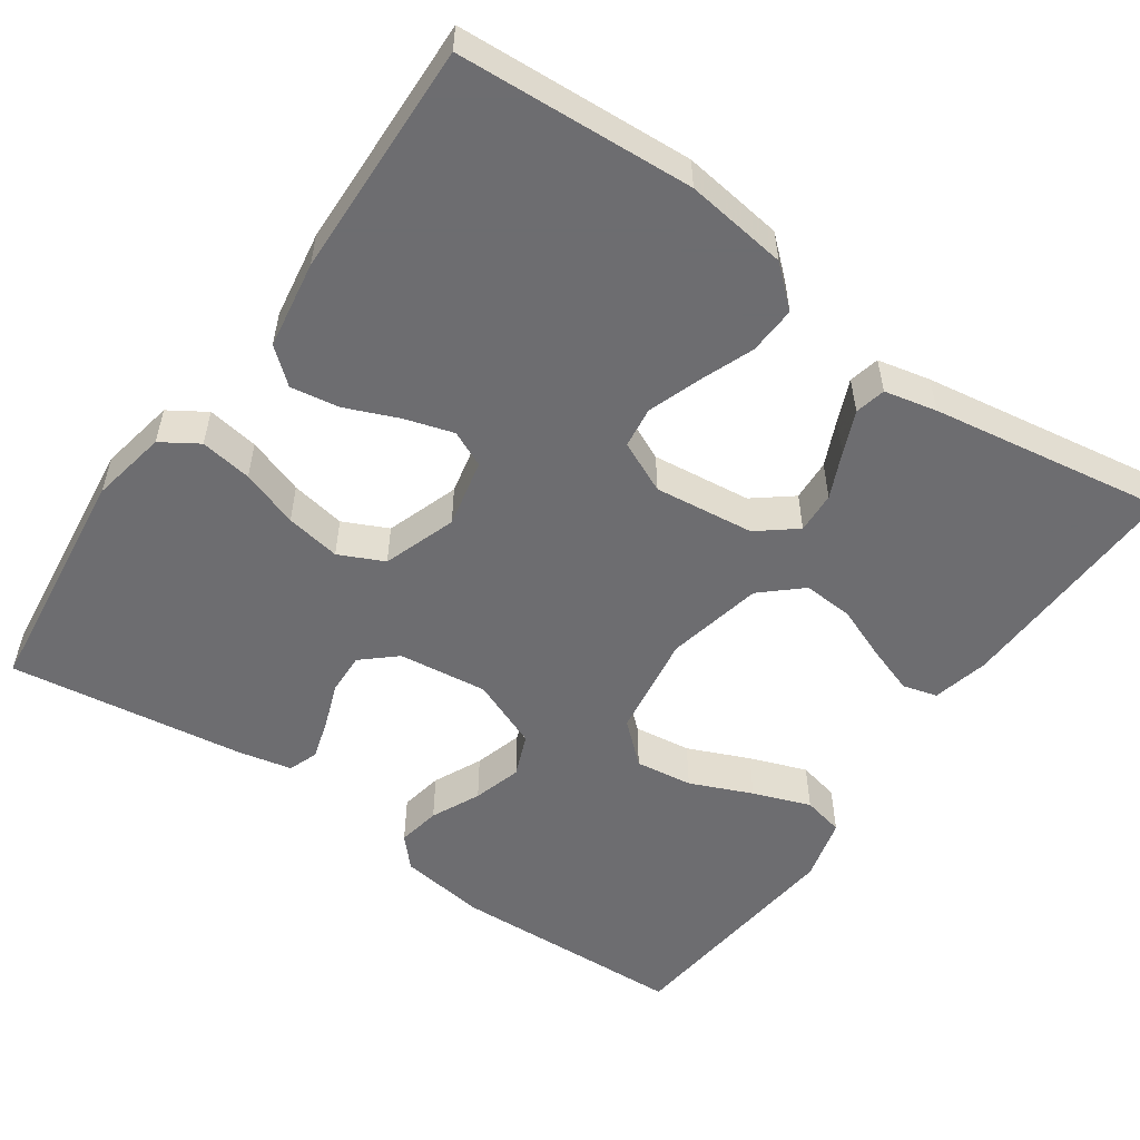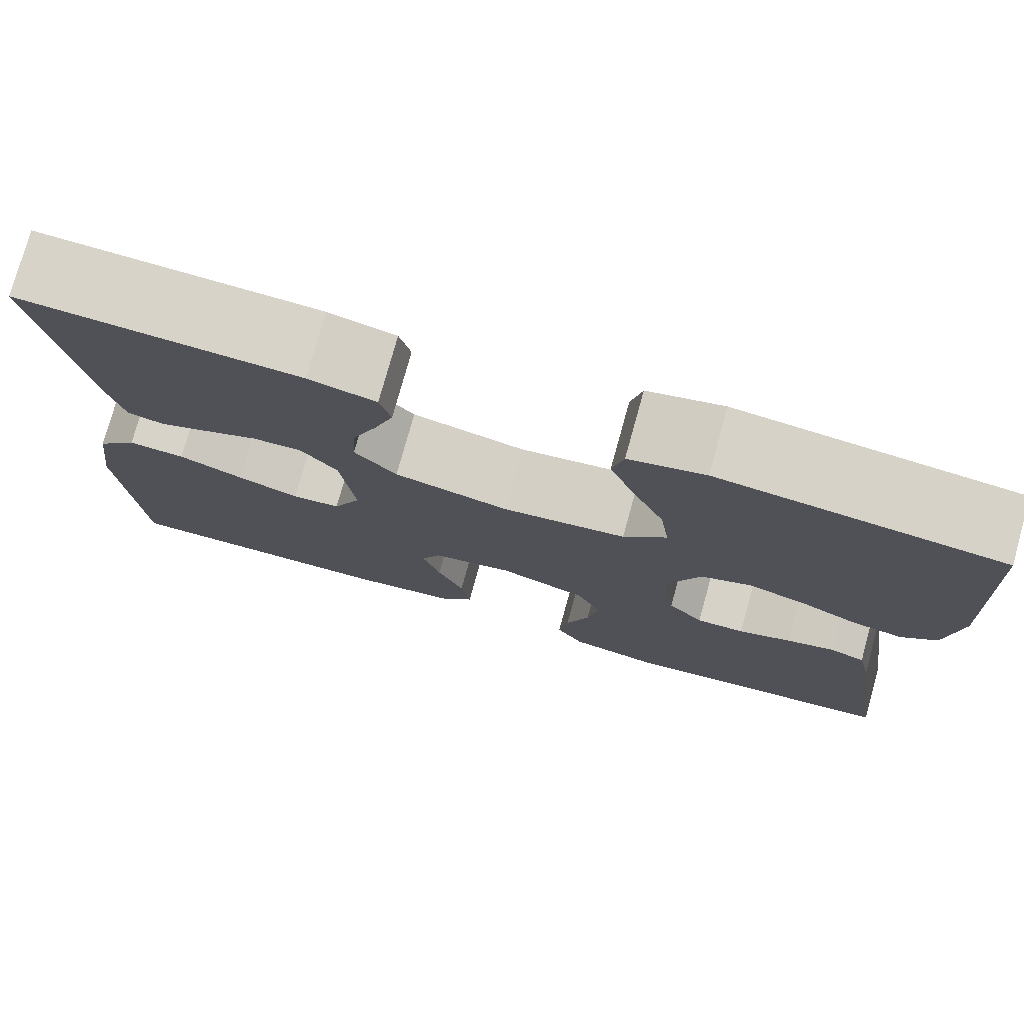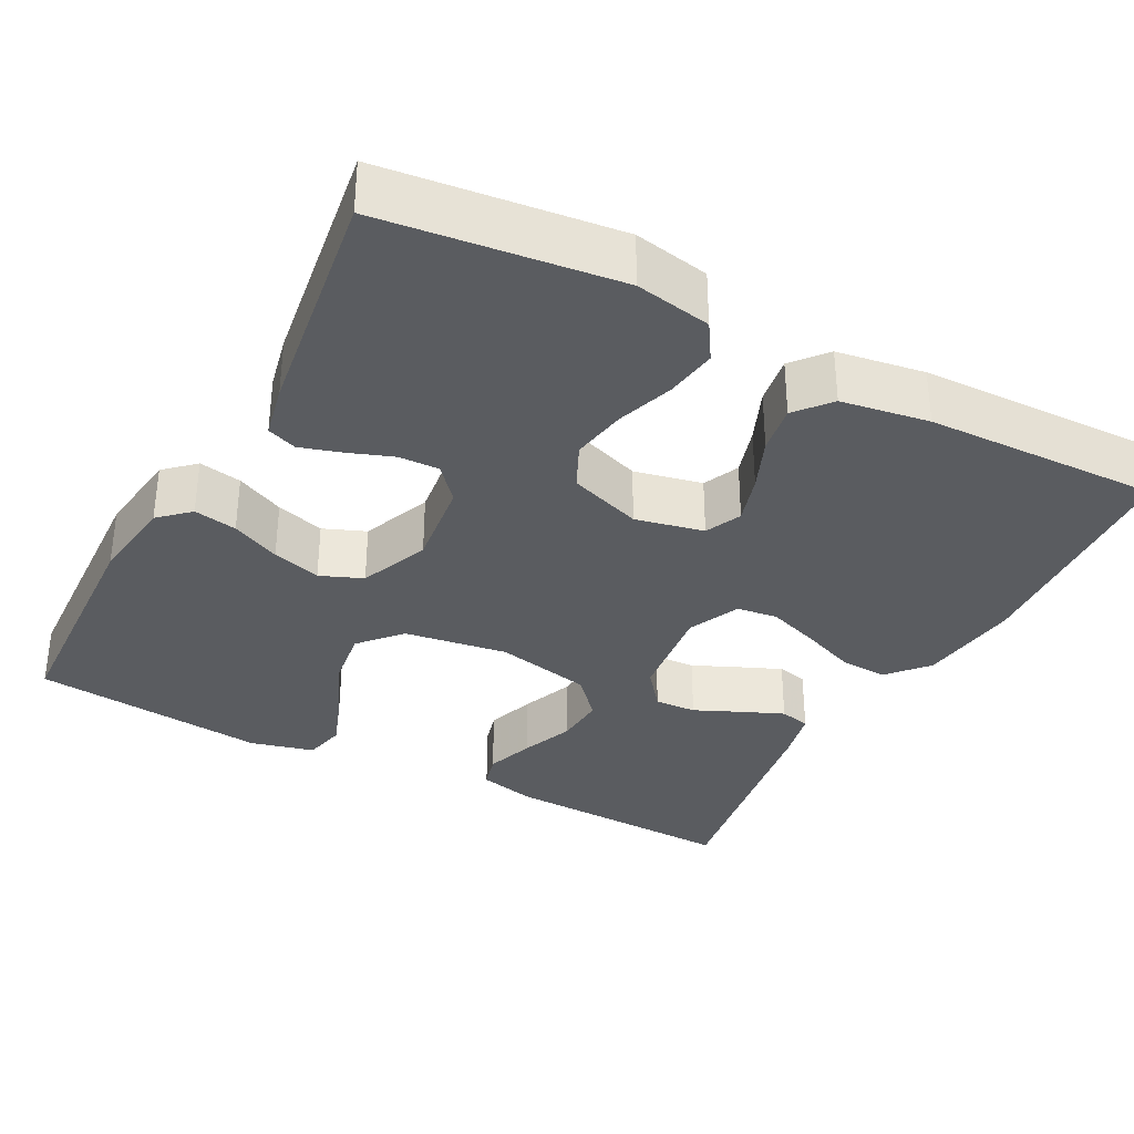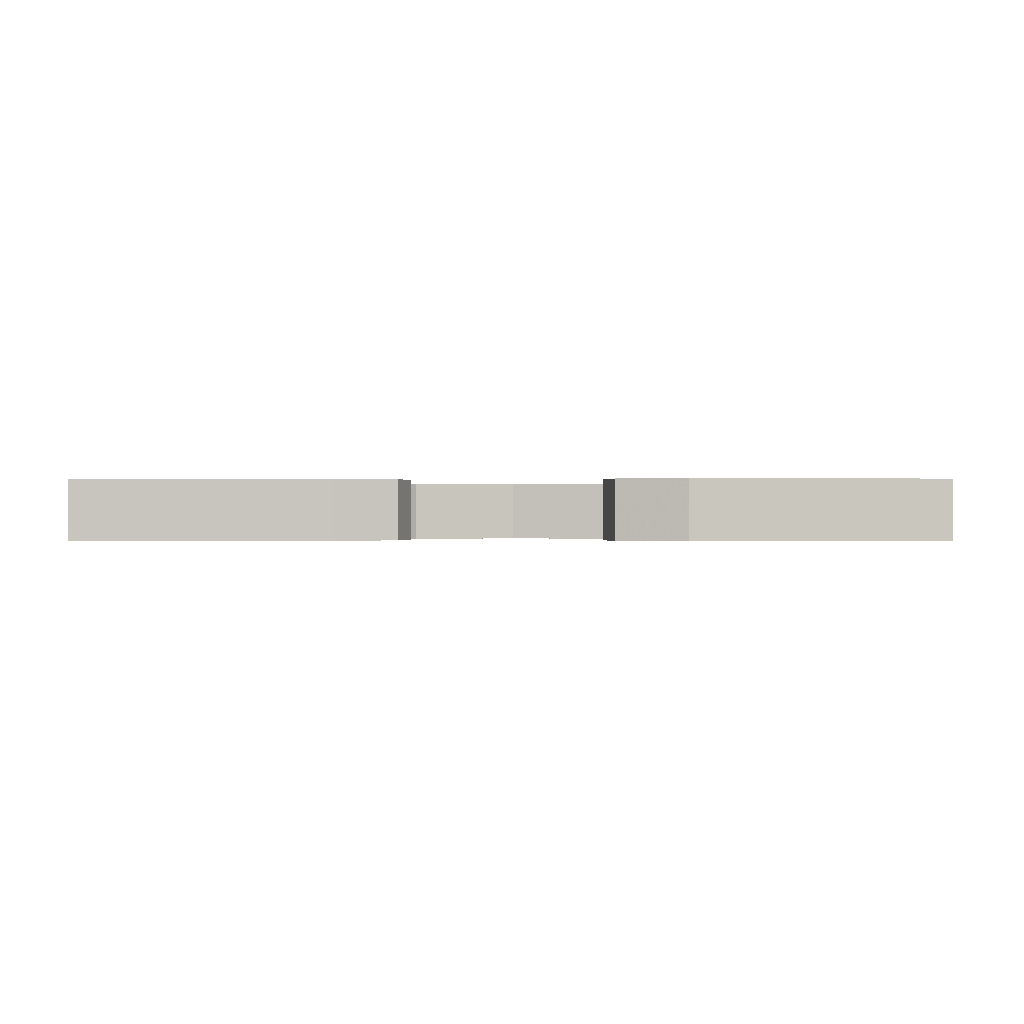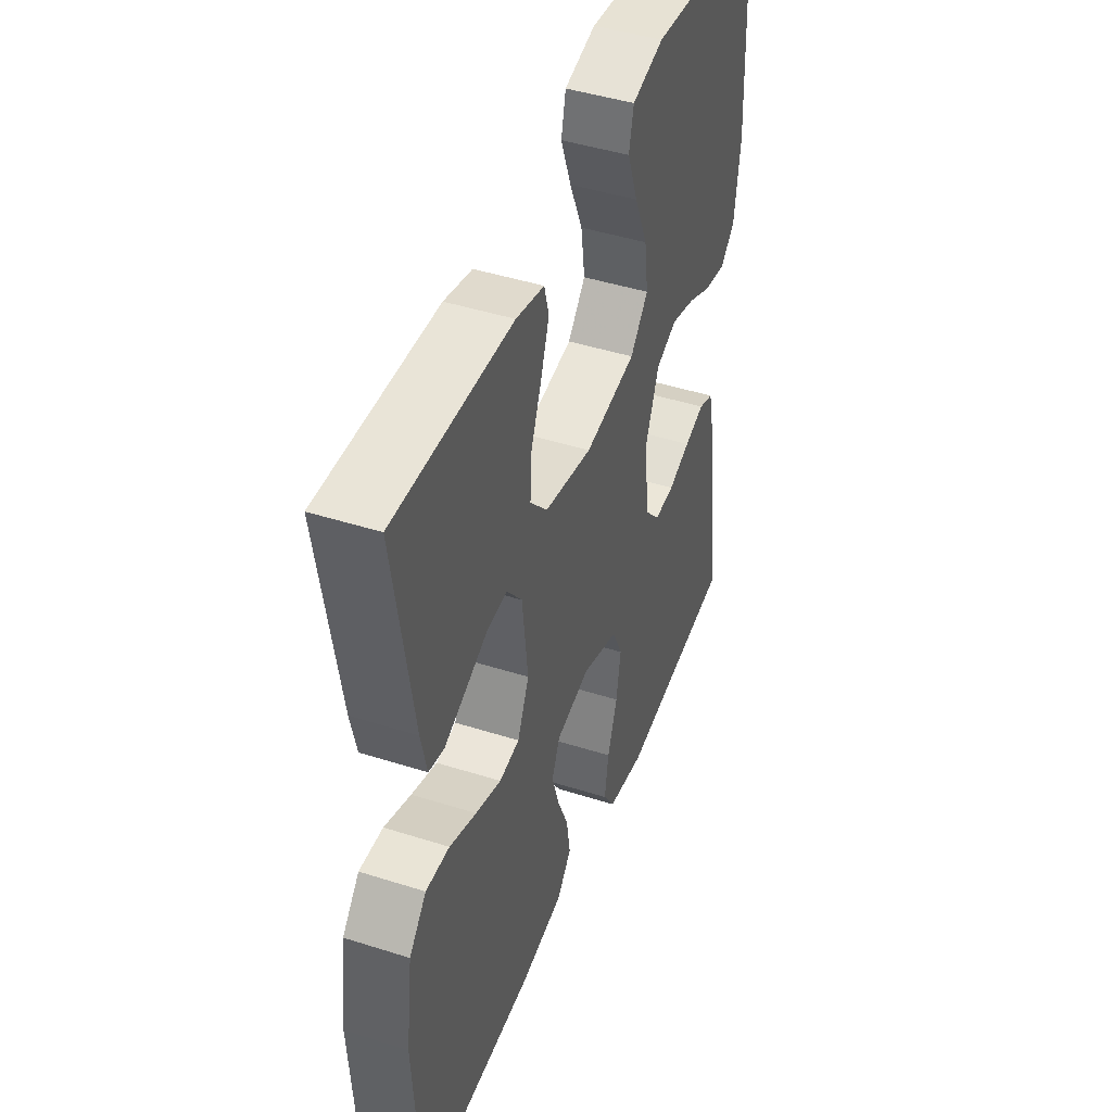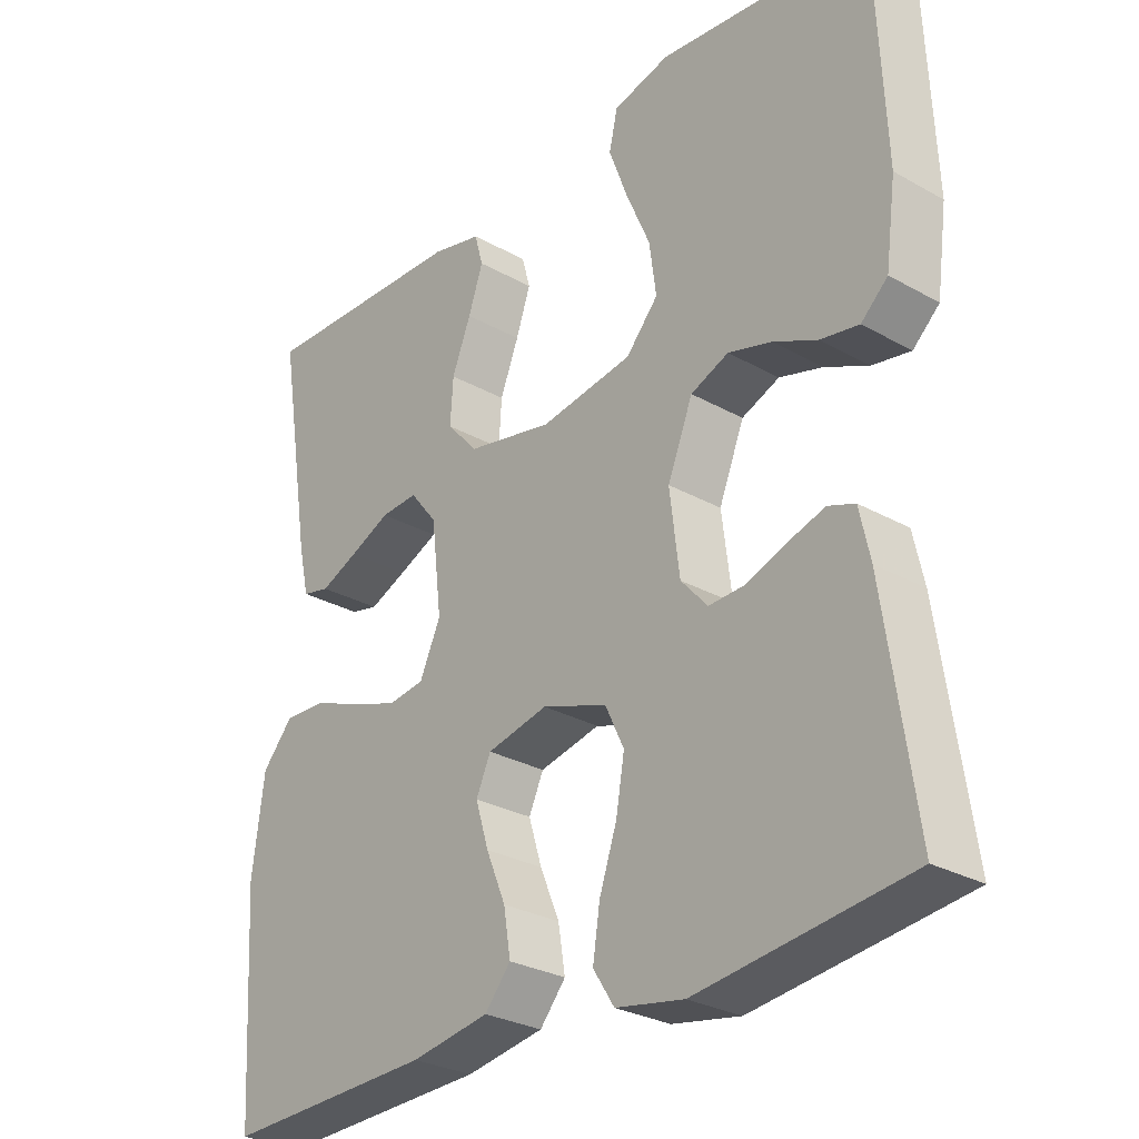
<metadata>
{"format":"obj","ext":"obj","renderer":"f3d","projection":"perspective","resolution":1024,"background":"white","views":[{"elev":-54.1,"azim":-125.0,"up":"+Y"},{"elev":77.0,"azim":15.5,"up":"+Z"},{"elev":-34.1,"azim":152.0,"up":"+Y"},{"elev":-0.3,"azim":0.6,"up":"+Y"},{"elev":44.8,"azim":-69.7,"up":"+Z"},{"elev":-28.5,"azim":49.8,"up":"+Z"}]}
</metadata>
<code>
v 0.5 0.07 0.5
v 0.513 0.07 0.2
v 0.498 0.07 0.089
v 0.46 0.07 0.054
v 0.405 0.07 0.064
v 0.343 0.07 0.093
v 0.281 0.07 0.111
v 0.227 0.07 0.089
v 0.191 0.07 0
v 0.205 0.07 -0.113
v 0.243 0.07 -0.156
v 0.295 0.07 -0.154
v 0.352 0.07 -0.133
v 0.404 0.07 -0.117
v 0.442 0.07 -0.131
v 0.457 0.07 -0.2
v 0.5 0.07 -0.5
v 0.2 0.07 -0.536
v 0.103 0.07 -0.518
v 0.073 0.07 -0.471
v 0.083 0.07 -0.405
v 0.108 0.07 -0.332
v 0.12 0.07 -0.262
v 0.093 0.07 -0.205
v 0 0.07 -0.173
v -0.087 0.07 -0.192
v -0.108 0.07 -0.238
v -0.089 0.07 -0.3
v -0.061 0.07 -0.367
v -0.051 0.07 -0.429
v -0.088 0.07 -0.473
v -0.2 0.07 -0.491
v -0.5 0.07 -0.5
v -0.518 0.07 -0.2
v -0.501 0.07 -0.07
v -0.457 0.07 -0.02
v -0.396 0.07 -0.023
v -0.327 0.07 -0.05
v -0.261 0.07 -0.073
v -0.209 0.07 -0.066
v -0.179 0.07 0
v -0.194 0.07 0.127
v -0.233 0.07 0.176
v -0.286 0.07 0.173
v -0.344 0.07 0.147
v -0.398 0.07 0.124
v -0.437 0.07 0.133
v -0.452 0.07 0.2
v -0.5 0.07 0.5
v -0.2 0.07 0.49
v -0.128 0.07 0.473
v -0.116 0.07 0.429
v -0.137 0.07 0.368
v -0.164 0.07 0.3
v -0.168 0.07 0.236
v -0.123 0.07 0.186
v 0 0.07 0.16
v 0.132 0.07 0.18
v 0.178 0.07 0.232
v 0.168 0.07 0.305
v 0.134 0.07 0.384
v 0.107 0.07 0.457
v 0.119 0.07 0.51
v 0.2 0.07 0.531
v 0.5 0 0.5
v 0.513 0 0.2
v 0.498 0 0.089
v 0.46 0 0.054
v 0.405 0 0.064
v 0.343 0 0.093
v 0.281 0 0.111
v 0.227 0 0.089
v 0.191 0 0
v 0.205 0 -0.113
v 0.243 0 -0.156
v 0.295 0 -0.154
v 0.352 0 -0.133
v 0.404 0 -0.117
v 0.442 0 -0.131
v 0.457 0 -0.2
v 0.5 0 -0.5
v 0.2 0 -0.536
v 0.103 0 -0.518
v 0.073 0 -0.471
v 0.083 0 -0.405
v 0.108 0 -0.332
v 0.12 0 -0.262
v 0.093 0 -0.205
v 0 0 -0.173
v -0.087 0 -0.192
v -0.108 0 -0.238
v -0.089 0 -0.3
v -0.061 0 -0.367
v -0.051 0 -0.429
v -0.088 0 -0.473
v -0.2 0 -0.491
v -0.5 0 -0.5
v -0.518 0 -0.2
v -0.501 0 -0.07
v -0.457 0 -0.02
v -0.396 0 -0.023
v -0.327 0 -0.05
v -0.261 0 -0.073
v -0.209 0 -0.066
v -0.179 0 0
v -0.194 0 0.127
v -0.233 0 0.176
v -0.286 0 0.173
v -0.344 0 0.147
v -0.398 0 0.124
v -0.437 0 0.133
v -0.452 0 0.2
v -0.5 0 0.5
v -0.2 0 0.49
v -0.128 0 0.473
v -0.116 0 0.429
v -0.137 0 0.368
v -0.164 0 0.3
v -0.168 0 0.236
v -0.123 0 0.186
v 0 0 0.16
v 0.132 0 0.18
v 0.178 0 0.232
v 0.168 0 0.305
v 0.134 0 0.384
v 0.107 0 0.457
v 0.119 0 0.51
v 0.2 0 0.531
f 60 61 62 63
f 60 63 64 1
f 51 52 53 54
f 49 50 51 54
f 49 54 55
f 48 49 55 56
f 44 45 46 47
f 44 47 48
f 43 44 48 56
f 35 36 37 38
f 35 38 39
f 34 35 39
f 33 34 39 40
f 31 32 33 40
f 28 29 30 31
f 27 28 31 40
f 19 20 21 22
f 19 22 23
f 18 19 23
f 17 18 23
f 16 17 23 24
f 12 13 14 15
f 12 15 16 24
f 3 4 5 6
f 3 6 7
f 2 3 7
f 59 60 1 2
f 58 59 2 7
f 57 58 7 8
f 42 43 56 57
f 41 42 57 8
f 26 27 40 41
f 25 26 41 8
f 11 12 24 25
f 10 11 25
f 9 10 25
f 8 9 25
f 127 126 125 124
f 65 128 127 124
f 118 117 116 115
f 118 115 114 113
f 119 118 113
f 120 119 113 112
f 111 110 109 108
f 112 111 108
f 120 112 108 107
f 102 101 100 99
f 103 102 99
f 103 99 98
f 104 103 98 97
f 104 97 96 95
f 95 94 93 92
f 104 95 92 91
f 86 85 84 83
f 87 86 83
f 87 83 82
f 87 82 81
f 88 87 81 80
f 79 78 77 76
f 88 80 79 76
f 70 69 68 67
f 71 70 67
f 71 67 66
f 66 65 124 123
f 71 66 123 122
f 72 71 122 121
f 121 120 107 106
f 72 121 106 105
f 105 104 91 90
f 72 105 90 89
f 89 88 76 75
f 89 75 74
f 89 74 73
f 89 73 72
f 1 65 66 2
f 2 66 67 3
f 3 67 68 4
f 4 68 69 5
f 5 69 70 6
f 6 70 71 7
f 7 71 72 8
f 8 72 73 9
f 9 73 74 10
f 10 74 75 11
f 11 75 76 12
f 12 76 77 13
f 13 77 78 14
f 14 78 79 15
f 15 79 80 16
f 16 80 81 17
f 17 81 82 18
f 18 82 83 19
f 19 83 84 20
f 20 84 85 21
f 21 85 86 22
f 22 86 87 23
f 23 87 88 24
f 24 88 89 25
f 25 89 90 26
f 26 90 91 27
f 27 91 92 28
f 28 92 93 29
f 29 93 94 30
f 30 94 95 31
f 31 95 96 32
f 32 96 97 33
f 33 97 98 34
f 34 98 99 35
f 35 99 100 36
f 36 100 101 37
f 37 101 102 38
f 38 102 103 39
f 39 103 104 40
f 40 104 105 41
f 41 105 106 42
f 42 106 107 43
f 43 107 108 44
f 44 108 109 45
f 45 109 110 46
f 46 110 111 47
f 47 111 112 48
f 48 112 113 49
f 49 113 114 50
f 50 114 115 51
f 51 115 116 52
f 52 116 117 53
f 53 117 118 54
f 54 118 119 55
f 55 119 120 56
f 56 120 121 57
f 57 121 122 58
f 58 122 123 59
f 59 123 124 60
f 60 124 125 61
f 61 125 126 62
f 62 126 127 63
f 63 127 128 64
f 64 128 65 1

</code>
